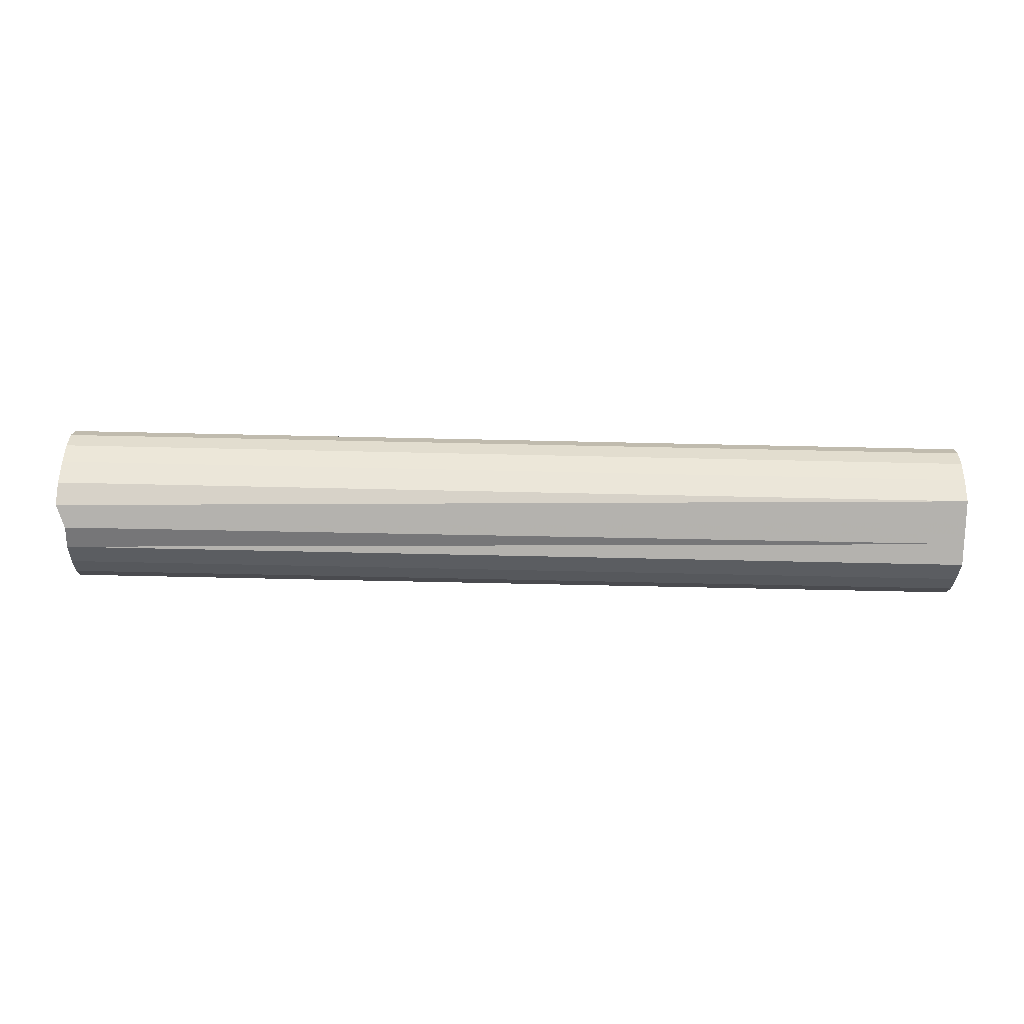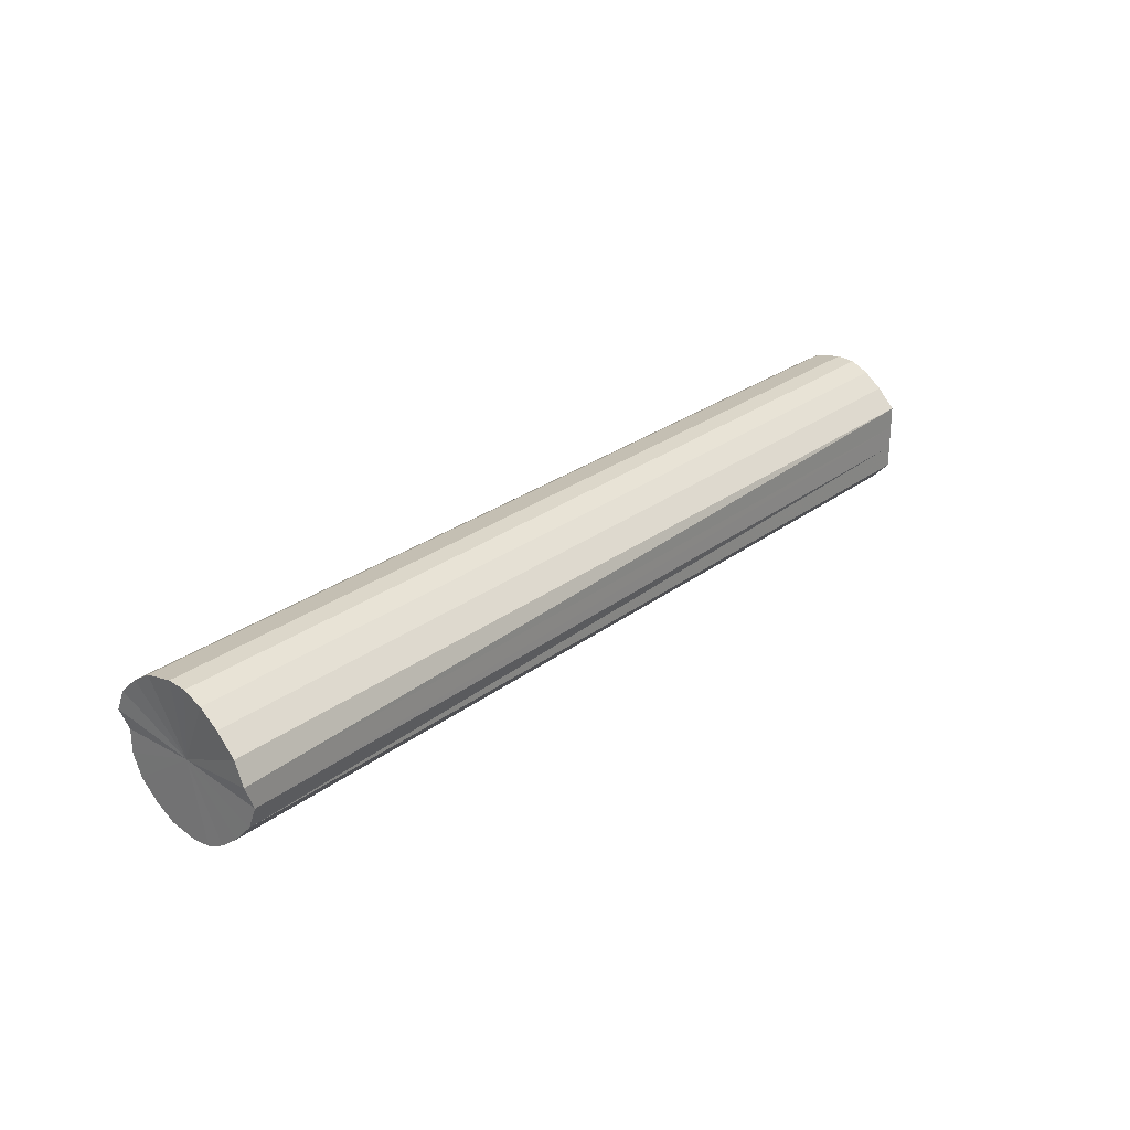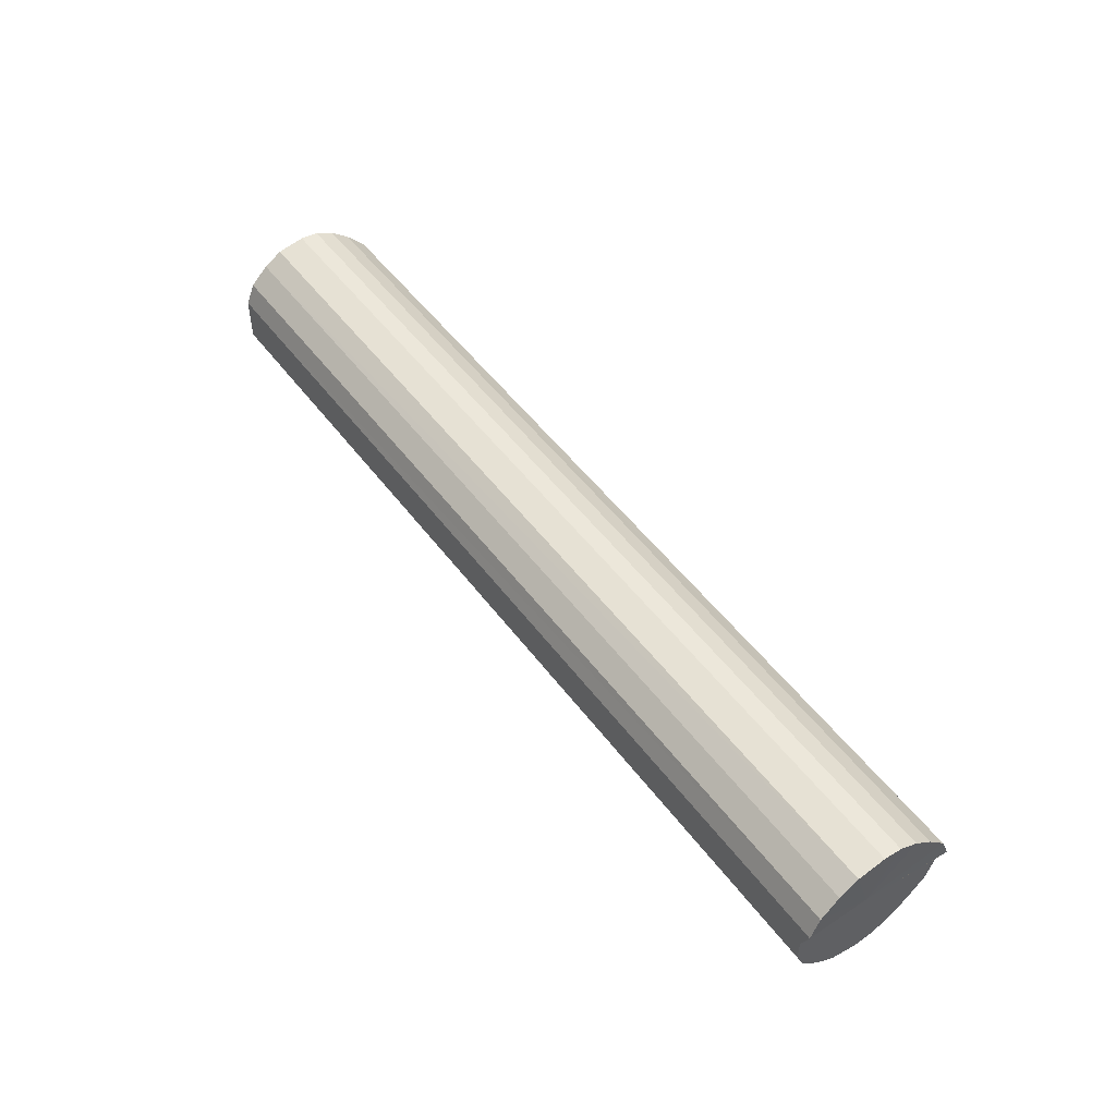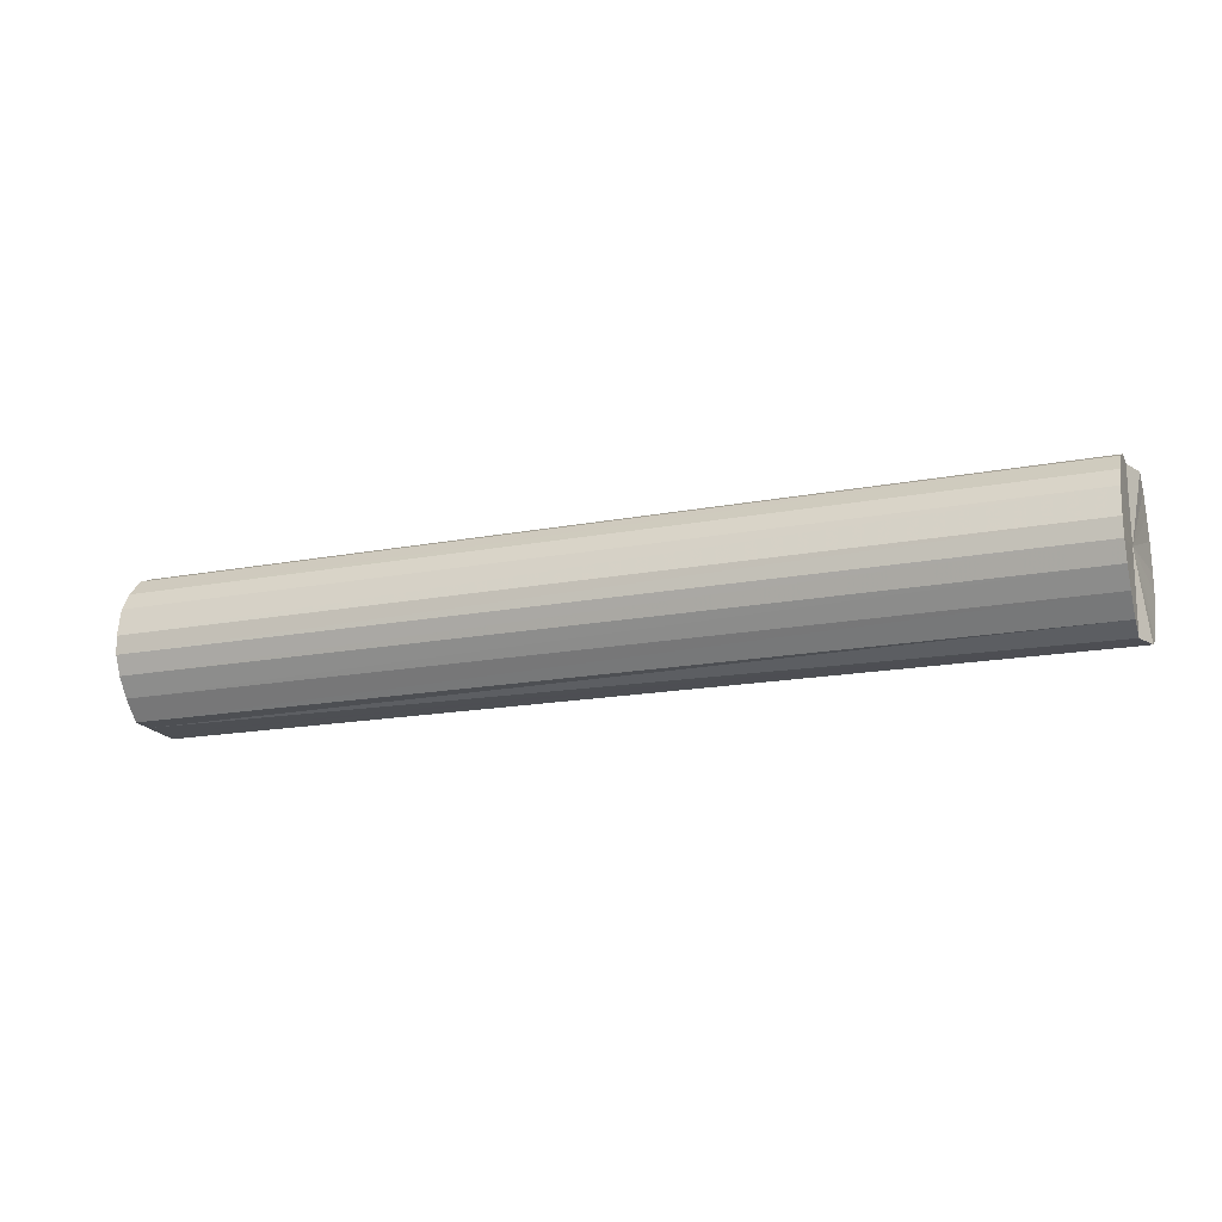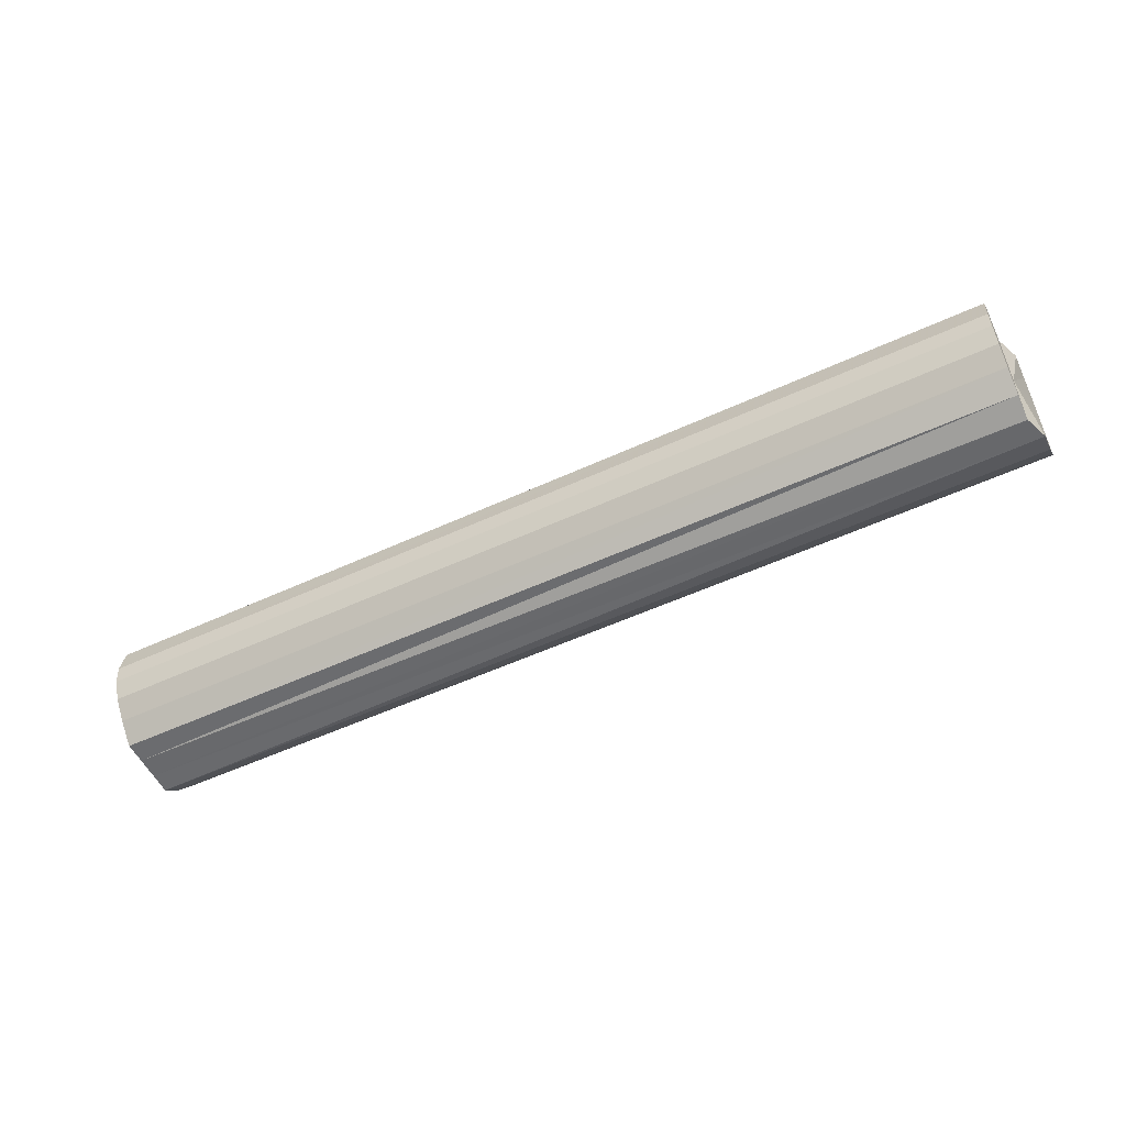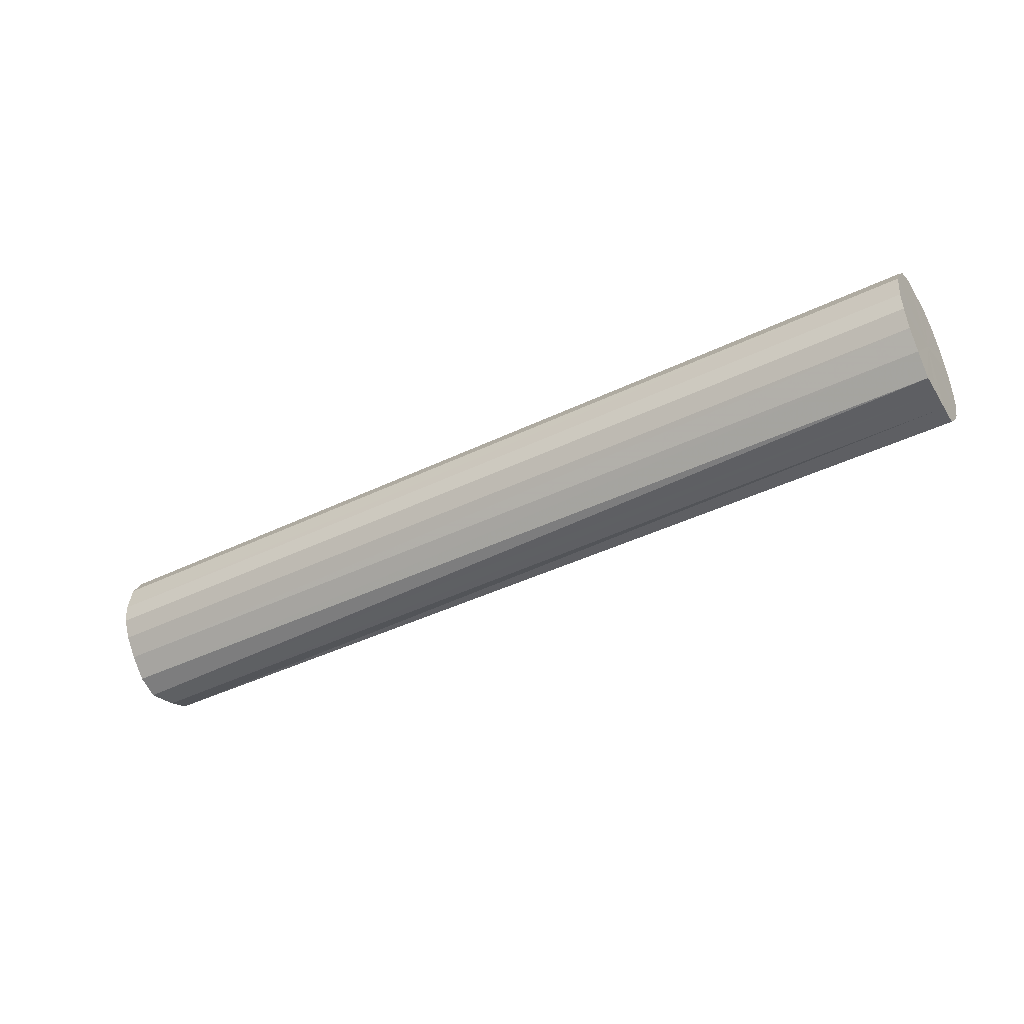
<metadata>
{"format":"obj","ext":"obj","renderer":"f3d","projection":"perspective","resolution":1024,"background":"white","views":[{"elev":-79.7,"azim":-2.2,"up":"+Y"},{"elev":25.9,"azim":-48.9,"up":"+Z"},{"elev":49.3,"azim":-125.4,"up":"+Z"},{"elev":-17.9,"azim":-160.7,"up":"+Y"},{"elev":-53.4,"azim":-154.7,"up":"+Y"},{"elev":-41.4,"azim":29.5,"up":"+Y"}]}
</metadata>
<code>
o 29907
v 2220 1893 6.621
v 2220 1893 6.646
v 2221 1893 6.639
v 2220 1893 6.669
v 2221 1893 6.664
v 2220 1893 6.596
v 2221 1893 6.614
v 2220 1893 6.687
v 2221 1893 6.686
v 2220 1893 6.574
v 2221 1893 6.592
v 2220 1893 6.7
v 2221 1893 6.705
v 2220 1893 6.555
v 2221 1893 6.573
v 2220 1893 6.705
v 2221 1893 6.717
v 2220 1893 6.543
v 2221 1893 6.561
v 2220 1893 6.703
v 2221 1893 6.723
v 2220 1893 6.537
v 2221 1893 6.555
v 2220 1893 6.694
v 2221 1893 6.721
v 2220 1893 6.539
v 2221 1893 6.557
v 2220 1893 6.678
v 2221 1893 6.712
v 2220 1893 6.548
v 2221 1893 6.566
v 2220 1893 6.658
v 2221 1893 6.696
v 2220 1893 6.564
v 2221 1893 6.582
v 2220 1893 6.634
v 2221 1893 6.675
v 2220 1893 6.585
v 2221 1893 6.602
v 2220 1893 6.609
v 2221 1893 6.651
v 2221 1893 6.626
v 2221 1893 6.639
v 2220 1893 6.646
v 2221 1893 6.664
v 2220 1893 6.669
v 2221 1893 6.686
v 2221 1893 6.614
v 2220 1893 6.621
v 2221 1893 6.592
v 2220 1893 6.596
v 2220 1893 6.687
v 2221 1893 6.705
v 2221 1893 6.573
v 2220 1893 6.574
v 2221 1893 6.561
v 2220 1893 6.555
v 2220 1893 6.7
v 2221 1893 6.717
v 2221 1893 6.555
v 2220 1893 6.543
v 2221 1893 6.557
v 2220 1893 6.537
v 2220 1893 6.705
v 2221 1893 6.723
v 2221 1893 6.566
v 2220 1893 6.539
v 2221 1893 6.582
v 2220 1893 6.548
v 2220 1893 6.703
v 2221 1893 6.721
v 2221 1893 6.602
v 2220 1893 6.564
v 2221 1893 6.626
v 2220 1893 6.585
v 2220 1893 6.694
v 2221 1893 6.712
v 2221 1893 6.651
v 2220 1893 6.609
v 2221 1893 6.675
v 2220 1893 6.634
v 2220 1893 6.678
v 2221 1893 6.696
v 2220 1893 6.658
v 2220 1893 6.621
v 2220 1893 6.646
v 2220 1893 6.621
v 2220 1893 6.669
v 2220 1893 6.596
v 2220 1893 6.687
v 2220 1893 6.574
v 2220 1893 6.7
v 2220 1893 6.555
v 2220 1893 6.705
v 2220 1893 6.543
v 2220 1893 6.703
v 2220 1893 6.537
v 2220 1893 6.694
v 2220 1893 6.539
v 2220 1893 6.678
v 2220 1893 6.548
v 2220 1893 6.658
v 2220 1893 6.564
v 2220 1893 6.634
v 2220 1893 6.585
v 2220 1893 6.609
v 2221 1893 6.639
v 2221 1893 6.639
v 2221 1893 6.664
v 2221 1893 6.614
v 2221 1893 6.686
v 2221 1893 6.592
v 2221 1893 6.705
v 2221 1893 6.573
v 2221 1893 6.717
v 2221 1893 6.561
v 2221 1893 6.723
v 2221 1893 6.555
v 2221 1893 6.721
v 2221 1893 6.557
v 2221 1893 6.712
v 2221 1893 6.566
v 2221 1893 6.696
v 2221 1893 6.582
v 2221 1893 6.675
v 2221 1893 6.602
v 2221 1893 6.651
v 2221 1893 6.626
f 1 2 3
f 2 4 5
f 6 1 7
f 4 8 9
f 10 6 11
f 8 12 13
f 14 10 15
f 12 16 17
f 18 14 19
f 16 20 21
f 22 18 23
f 20 24 25
f 26 22 27
f 24 28 29
f 30 26 31
f 28 32 33
f 34 30 35
f 32 36 37
f 38 34 39
f 36 40 41
f 40 38 42
f 43 44 45
f 45 46 47
f 48 49 43
f 50 51 48
f 47 52 53
f 54 55 50
f 56 57 54
f 53 58 59
f 60 61 56
f 62 63 60
f 59 64 65
f 66 67 62
f 68 69 66
f 65 70 71
f 72 73 68
f 74 75 72
f 71 76 77
f 78 79 74
f 80 81 78
f 77 82 83
f 83 84 80
f 85 86 87
f 85 88 86
f 85 87 89
f 85 90 88
f 85 89 91
f 85 92 90
f 85 91 93
f 85 94 92
f 85 93 95
f 85 96 94
f 85 95 97
f 85 98 96
f 85 97 99
f 85 100 98
f 85 99 101
f 85 102 100
f 85 101 103
f 85 104 102
f 85 103 105
f 85 106 104
f 85 105 106
f 107 108 109
f 107 110 108
f 107 109 111
f 107 112 110
f 107 111 113
f 107 114 112
f 107 113 115
f 107 116 114
f 107 115 117
f 107 118 116
f 107 117 119
f 107 120 118
f 107 119 121
f 107 122 120
f 107 121 123
f 107 124 122
f 107 123 125
f 107 126 124
f 107 125 127
f 107 128 126
f 107 127 128

</code>
